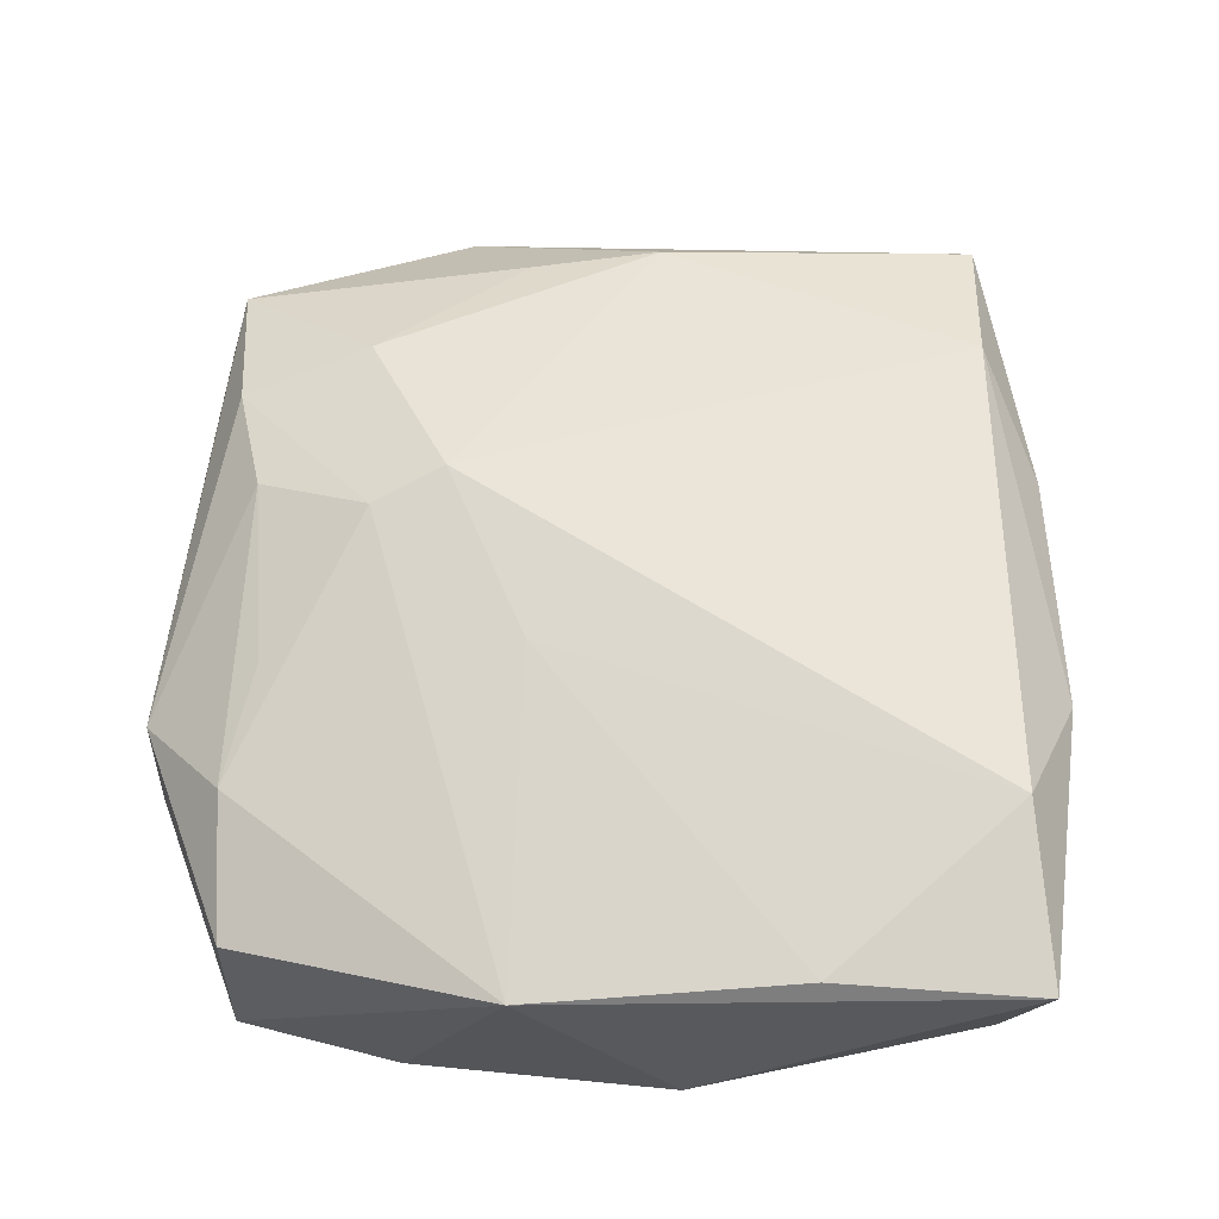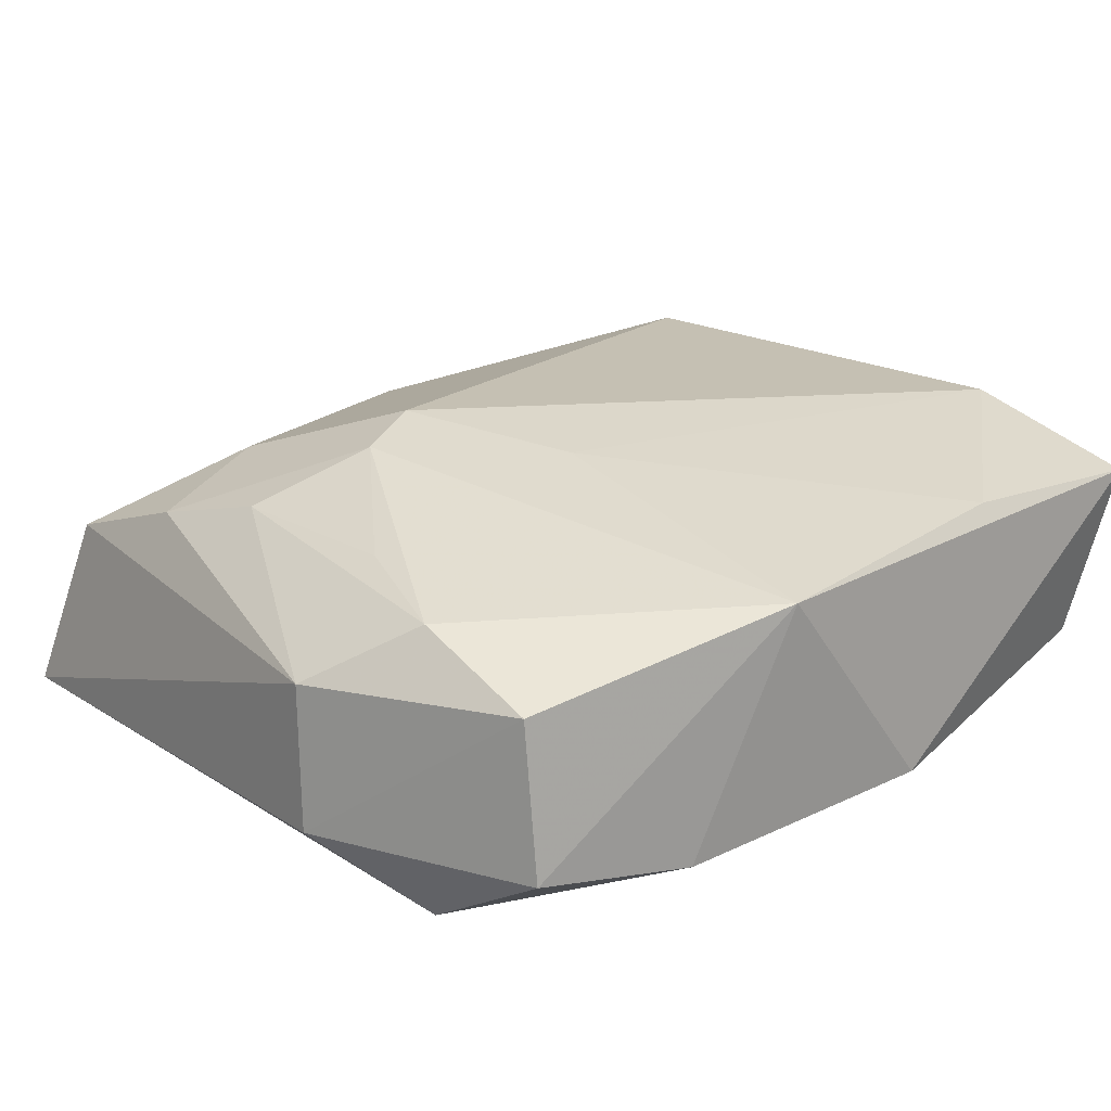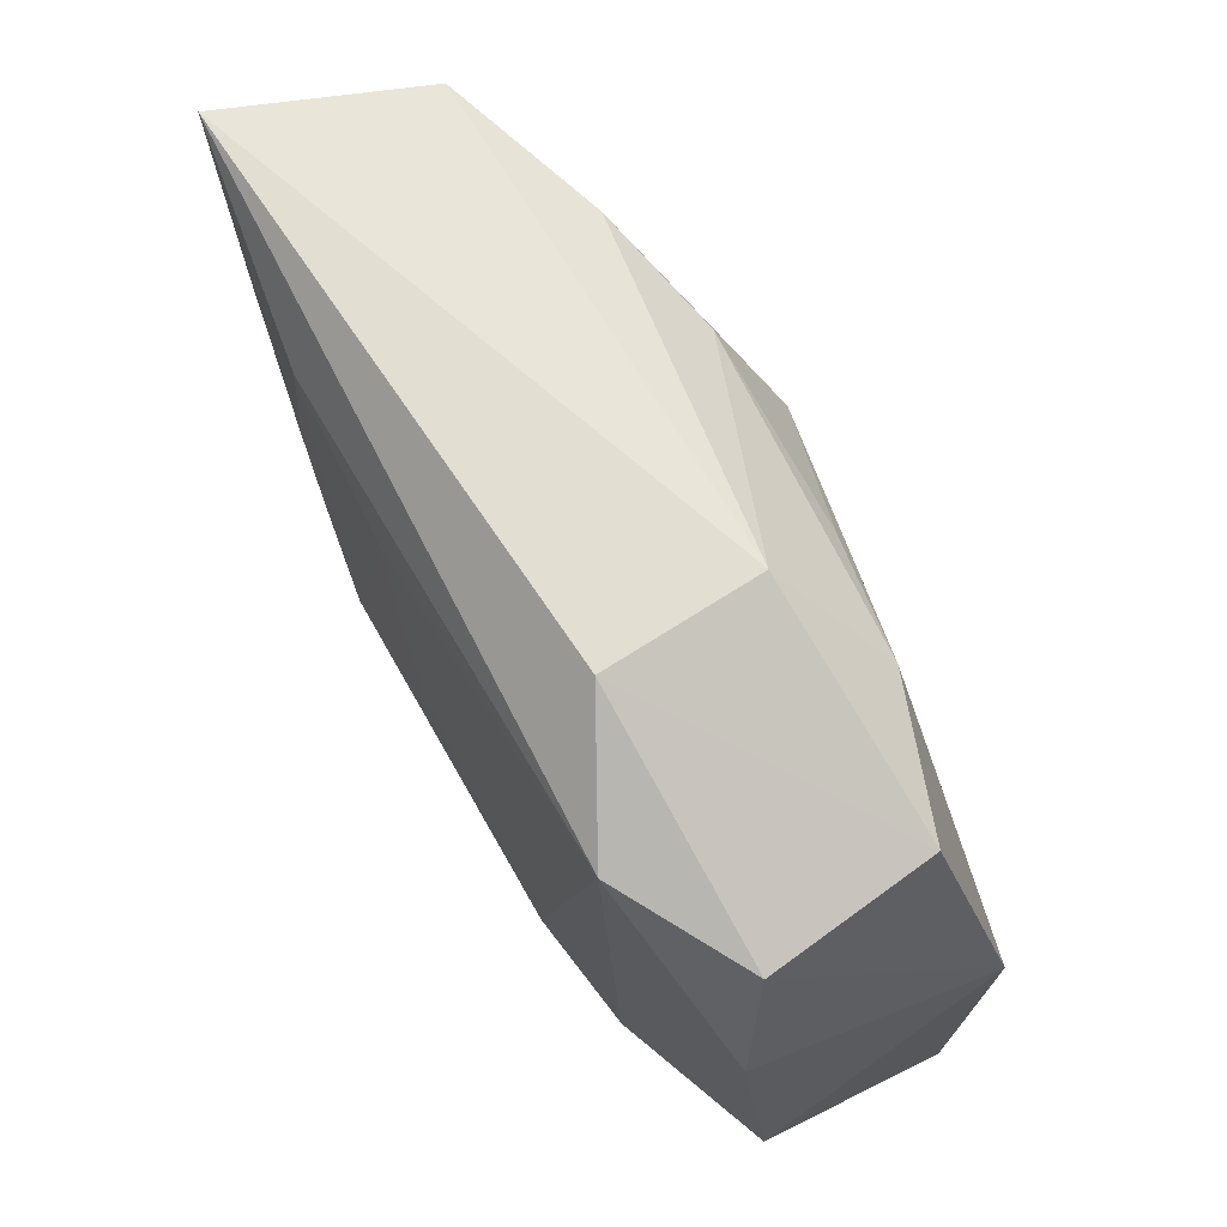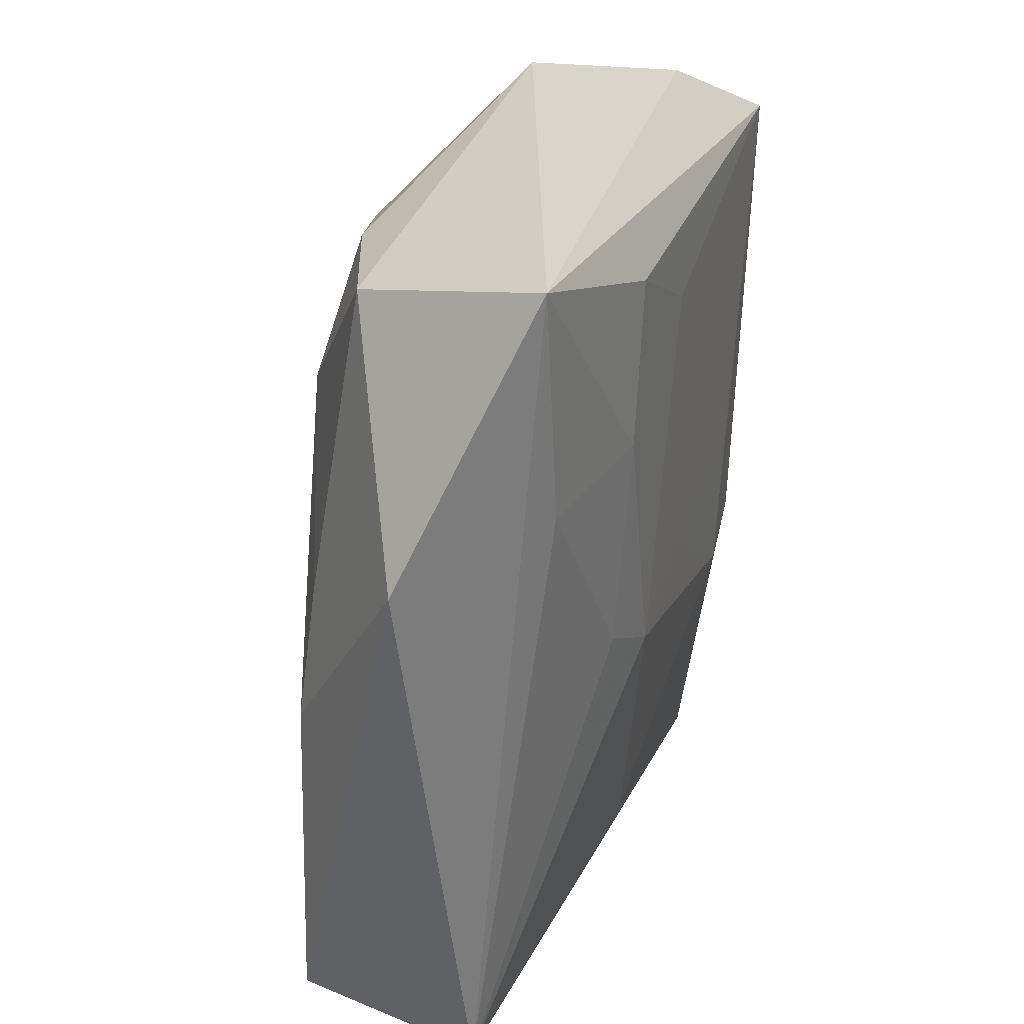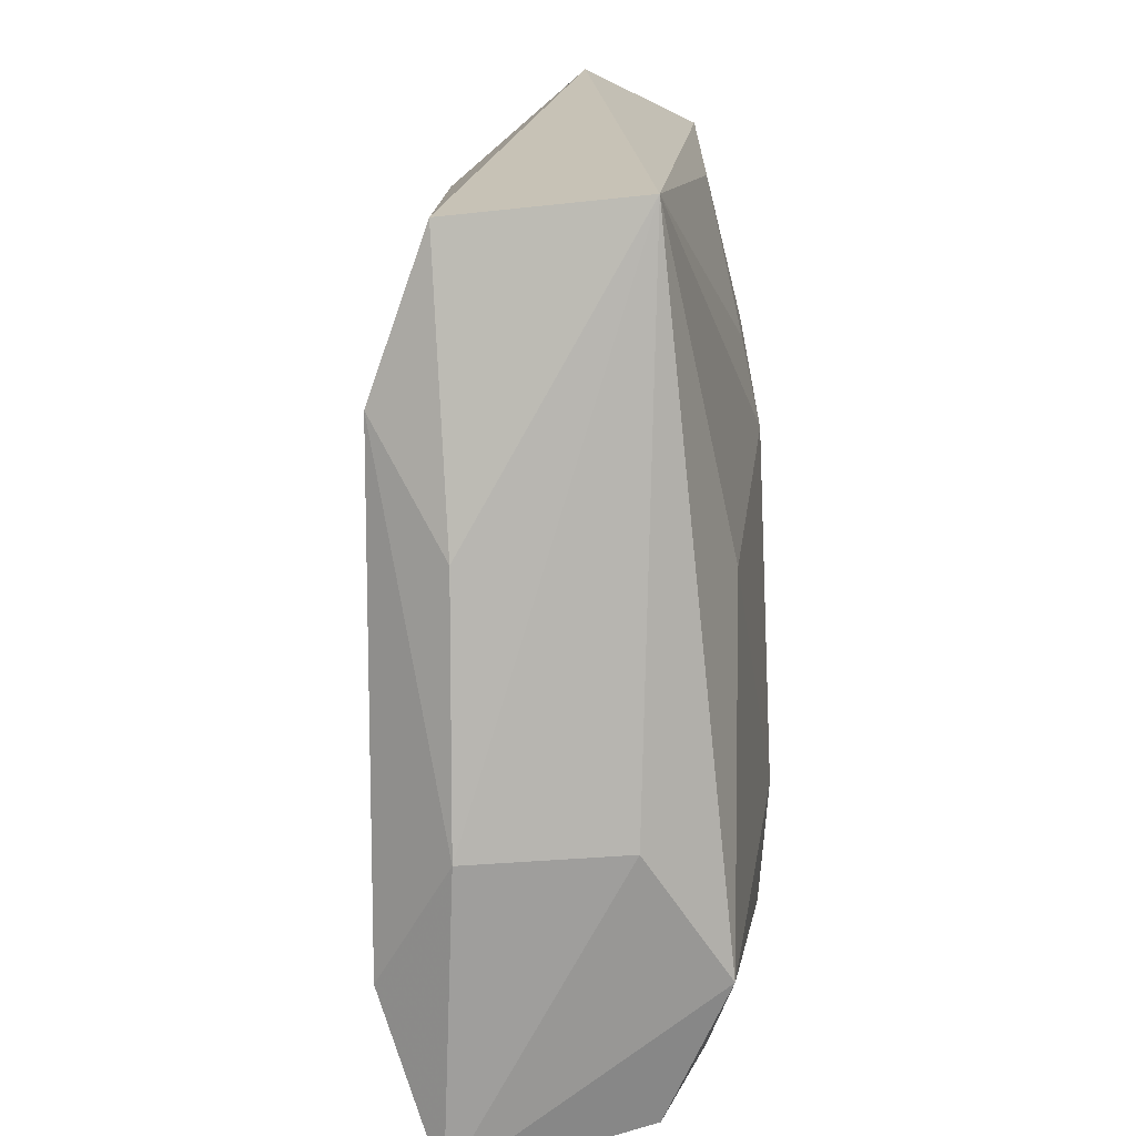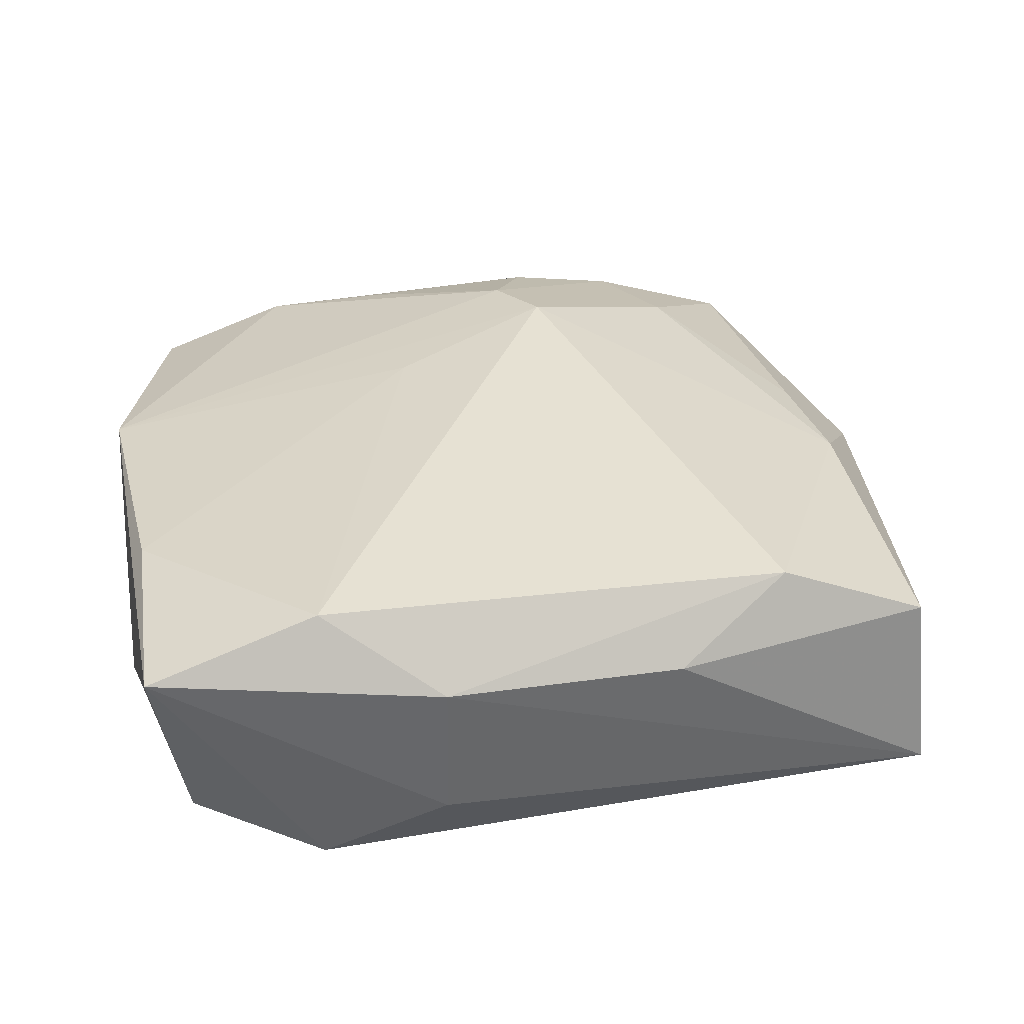
<metadata>
{"format":"obj","ext":"obj","renderer":"f3d","projection":"perspective","resolution":1024,"background":"white","views":[{"elev":63.8,"azim":-86.9,"up":"+Z"},{"elev":22.4,"azim":-127.8,"up":"+Z"},{"elev":69.5,"azim":-119.3,"up":"+Y"},{"elev":30.1,"azim":108.9,"up":"+Y"},{"elev":-75.4,"azim":93.3,"up":"+Y"},{"elev":35.6,"azim":-8.2,"up":"+Z"}]}
</metadata>
<code>
v -0.007132 0.02107 0.008751
v 0.006101 -0.0195 -0.008906
v -0.02604 -0.02707 0.009084
v 0.01263 0.02427 -0.01147
v -0.006983 -0.02819 -0.002642
v 0.005195 0.02257 0.008617
v -0.01046 -0.007898 -0.01085
v -0.01811 -0.007738 -0.009803
v 0.02575 0.02893 -0.009624
v 0.01018 -0.00221 -0.01147
v -0.02785 0.004517 0.008228
v 0.00901 -0.027 0.006364
v 0.03115 0.01122 -0.002136
v 0.0142 0.01403 -0.01146
v 0.01527 0.0006422 -0.01077
v 0.01664 -0.02294 0.01051
v 0.004018 0.01946 -0.01147
v 0.01288 0.02478 0.006372
v -0.0119 0.001792 -0.01089
v 0.02652 -0.0229 0.006385
v -0.01766 0.02429 -0.0109
v -0.01532 -0.02637 -0.007439
v -0.01017 0.02893 -0.006855
v -0.0282 -0.006007 -0.006317
v -0.024 0.02219 0.004365
v -0.02605 -0.01344 0.009889
v -0.006137 0.004731 0.01165
v 0.01587 0.01634 0.008419
v -0.02702 0.01167 -0.007712
v -0.01477 -0.02529 0.01221
v 0.02573 -0.002041 0.006176
v -0.02393 -0.02514 -0.003024
v 0.002411 0.01496 0.01189
v -0.006874 -0.02865 0.007244
v -0.009447 0.02857 0.002964
v 0.02457 0.006552 0.005396
v 0.00491 0.01037 0.0128
v 0.02272 0.02601 0.00267
v -0.01505 0.02283 0.007348
v 0.002255 -5.528e-05 -0.01129
v 0.02374 0.01386 -0.009654
v 0.02728 -0.02485 -0.005488
v -0.02531 0.02224 -0.006187
f 13 20 42
f 38 36 13
f 31 20 13
f 13 36 31
f 31 16 20
f 37 16 31
f 37 11 27
f 34 16 30
f 30 3 34
f 30 16 37
f 37 27 30
f 34 42 12
f 12 42 20
f 12 16 34
f 20 16 12
f 5 42 34
f 34 3 5
f 36 38 28
f 37 31 28
f 28 31 36
f 33 11 37
f 33 39 11
f 37 28 33
f 24 3 11
f 32 3 24
f 11 3 26
f 3 30 26
f 26 27 11
f 26 30 27
f 22 3 32
f 22 5 3
f 7 2 22
f 42 5 22
f 22 2 42
f 22 8 7
f 32 24 22
f 22 24 8
f 10 2 7
f 10 15 42
f 42 2 10
f 23 35 9
f 9 35 38
f 9 38 13
f 13 42 9
f 39 35 25
f 11 39 25
f 25 43 11
f 23 43 25
f 25 35 23
f 38 35 18
f 18 28 38
f 18 33 28
f 11 43 29
f 29 24 11
f 8 24 29
f 23 9 21
f 21 43 23
f 21 29 43
f 8 29 21
f 7 8 21
f 21 19 7
f 15 10 14
f 42 15 41
f 41 9 42
f 15 14 41
f 41 14 9
f 39 33 1
f 6 35 39
f 6 18 35
f 39 1 6
f 33 18 6
f 6 1 33
f 19 21 40
f 40 10 7
f 7 19 40
f 4 21 9
f 9 14 4
f 4 14 10
f 17 4 10
f 21 4 17
f 10 40 17
f 17 40 21

</code>
